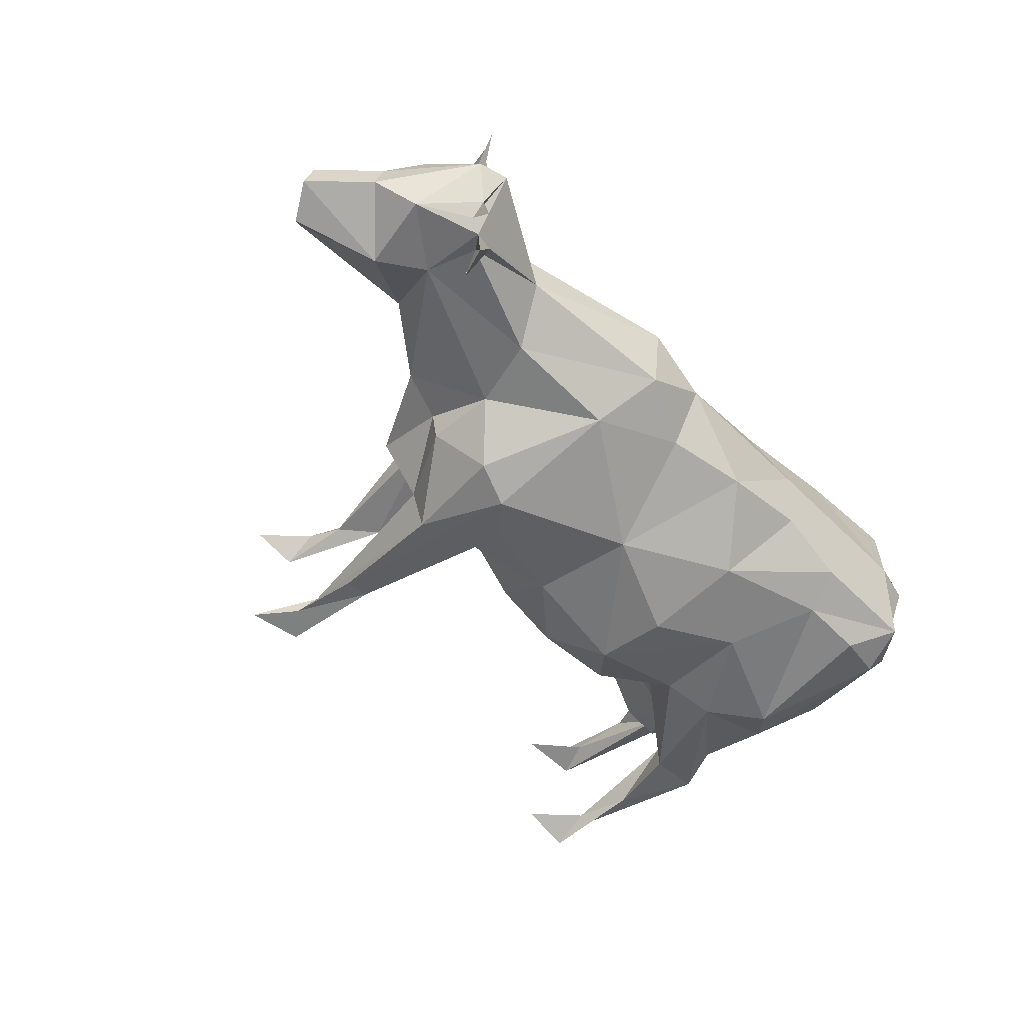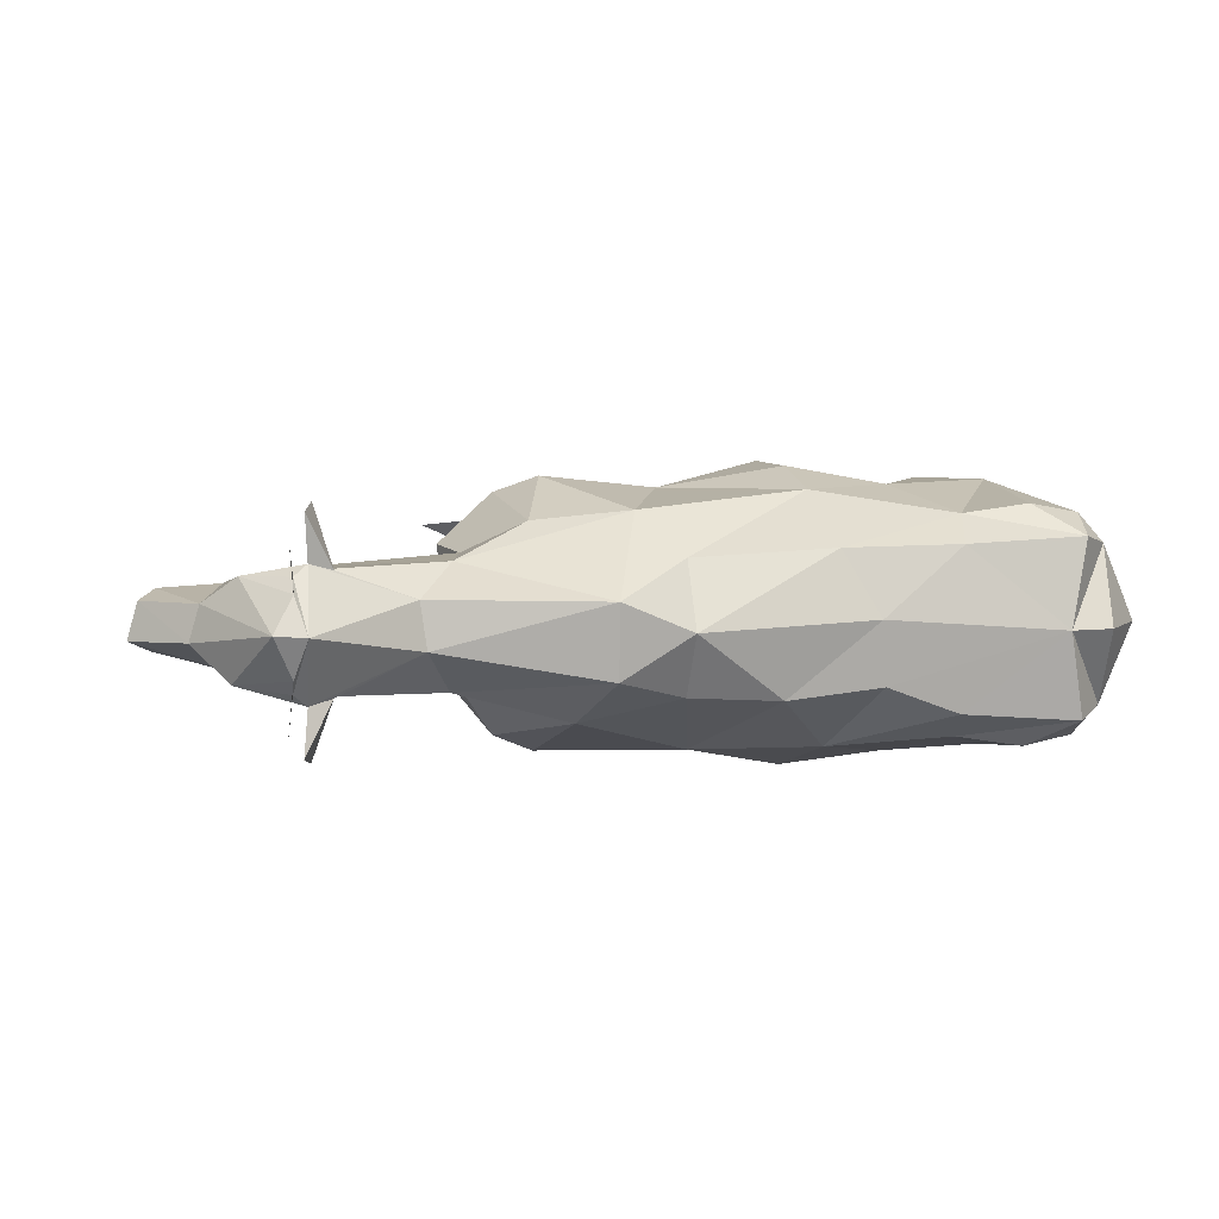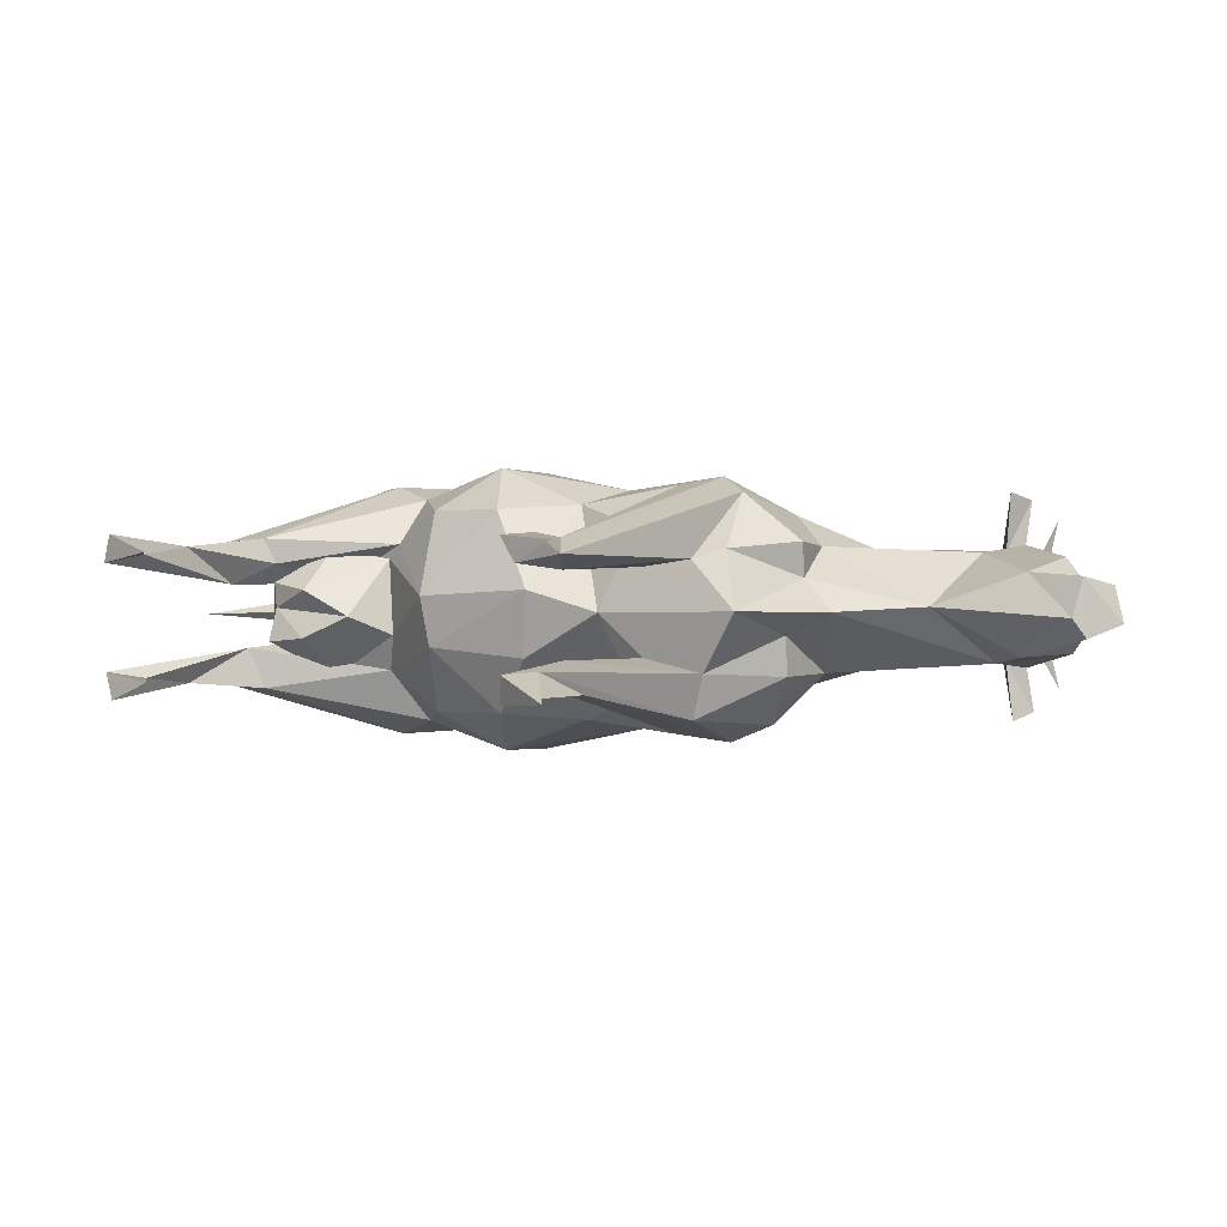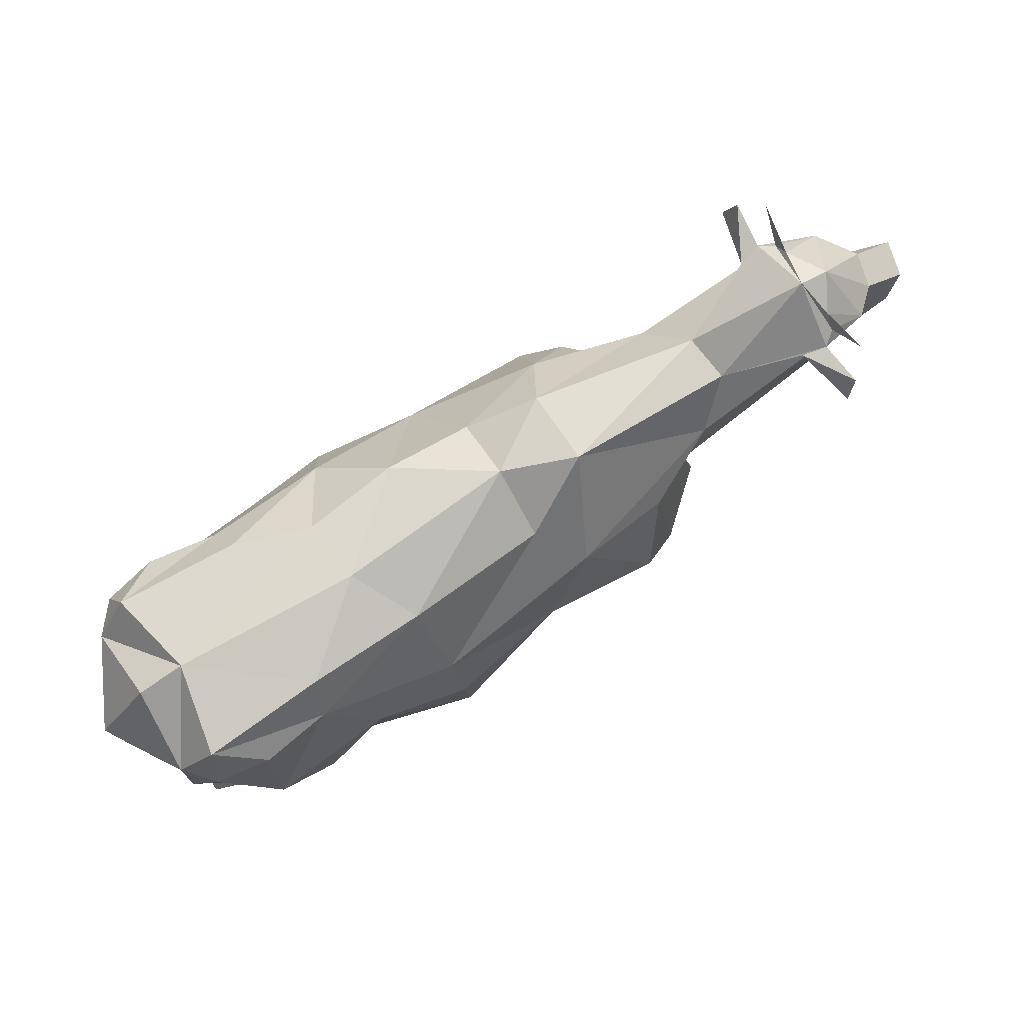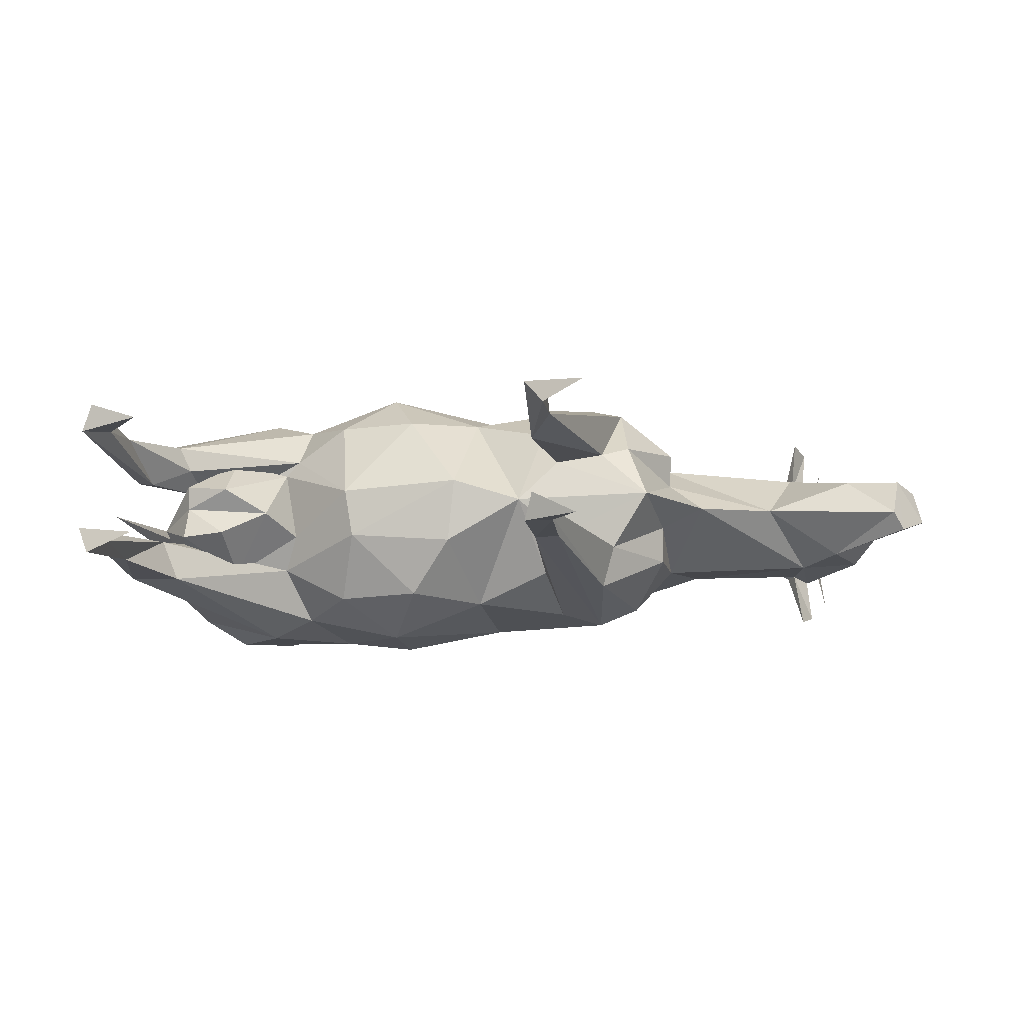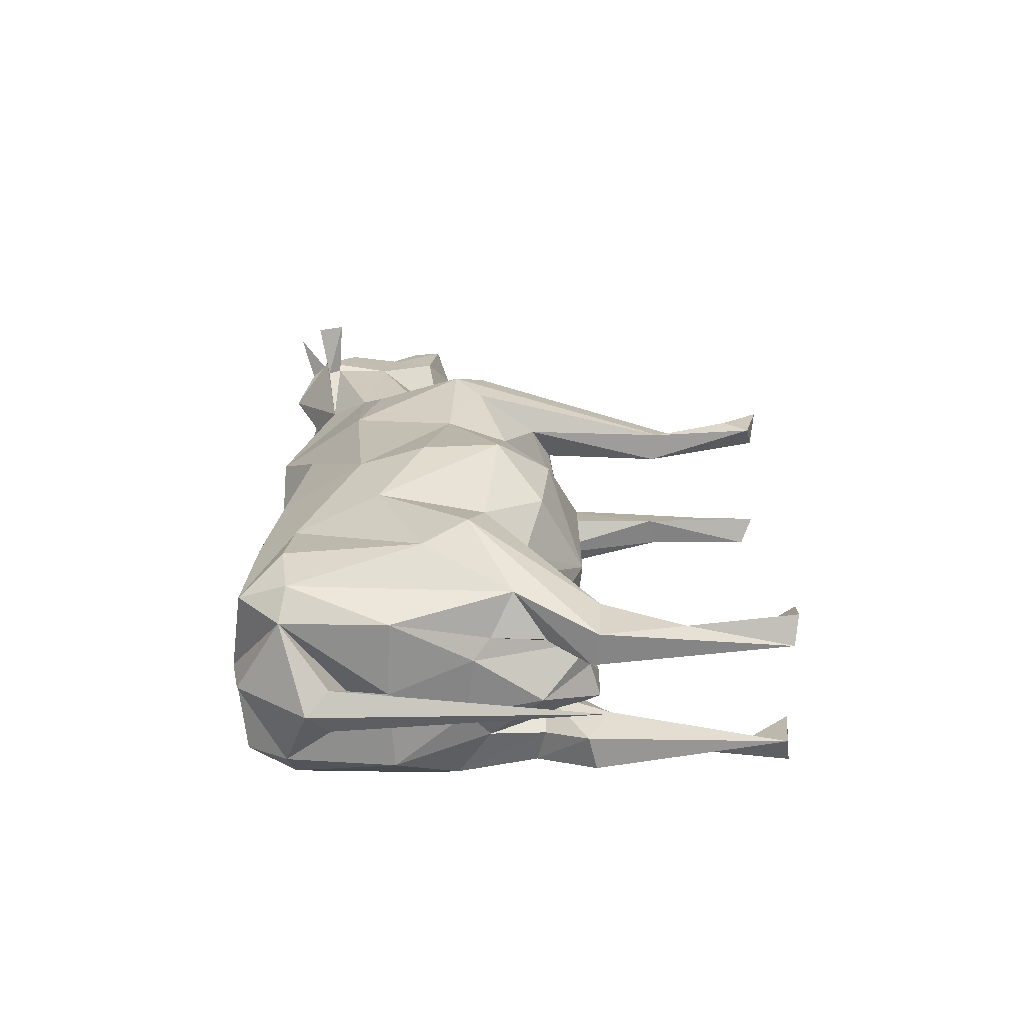
<metadata>
{"format":"obj","ext":"obj","renderer":"f3d","projection":"perspective","resolution":1024,"background":"white","views":[{"elev":-50.8,"azim":132.7,"up":"+Z"},{"elev":5.1,"azim":166.5,"up":"+Z"},{"elev":1.5,"azim":35.2,"up":"+Z"},{"elev":79.6,"azim":-32.8,"up":"+Y"},{"elev":-12.4,"azim":12.9,"up":"+Z"},{"elev":24.4,"azim":-88.6,"up":"+Z"}]}
</metadata>
<code>
o cow
v 290.4 375.7 4.162
v 356.6 396 72
v 390.5 567.6 209
v 289 739.1 165.3
v 214.6 570.2 190.2
v -368.1 478.5 -89.06
v -349.9 530.1 -169
v -366.8 394.6 -86.42
v -354.3 407.6 -141.1
v -410.4 329.3 -70.12
v -410.8 316.3 -121.7
v -165.5 435.7 82.97
v -168 336.6 -7.844
v -134.7 408 -39.08
v 435.6 406.4 83.82
v 396.1 141.4 91.31
v 554.2 755.1 -82.81
v 596.5 828.6 -18.17
v -140.7 432 106.9
v -136.5 495.8 178.7
v 358.6 395.8 -61.96
v 234.3 818 102.3
v 18.38 836.8 114.2
v -19.27 336.8 26.47
v -358.4 84.93 90.08
v -382.6 25.71 77.46
v -363.2 279.1 41.81
v -159.1 430.9 -96.43
v -131.5 495.7 -180.1
v -42.89 856.9 -80.34
v -155.7 854.4 -122.2
v 970.7 685.2 46.78
v 892.3 765.1 47.7
v -40.84 405.3 -158
v 759 851.6 -83.44
v 765.9 863 -151.9
v -312.9 324 44.86
v -246 389.8 99.49
v -370.7 478.9 78.76
v -32.18 871.4 15.84
v 236 875.1 3.295
v 853.1 648.4 65.64
v 944.4 637 59.93
v -411.6 326.7 56.9
v -414.5 317 109.9
v 723.9 843 -74.71
v 414.3 73.14 -102.8
v 391.6 96.86 -68.45
v 605.4 821.2 52.01
v 752.2 817.5 -164.2
v 393.6 12.01 -69.48
v 936.5 615.4 0.6973
v 711.4 621 13.8
v 826 685.5 -59.77
v -310.8 879.6 -4.913
v -341.9 859.3 127
v -159 854.4 117.8
v -235.6 308.2 33.81
v -279.7 798.3 171.5
v -298.6 584.3 199.4
v -177.1 792.4 157.9
v 843.8 803.8 86.62
v 535.3 560.9 55.17
v 538.9 549.9 109.8
v 478.6 434.6 99.36
v -328.1 314.2 116.1
v -369.8 185.8 102.6
v -270 447.7 101
v 737.1 824.5 -74.16
v 761.4 742 -72.66
v 400.1 190.6 -104.8
v 359.5 196.3 -104.5
v 465 587.9 -168.1
v 401.6 569.7 -196
v 434.6 413.1 -152.1
v 721.5 843 94.9
v 756.9 851.3 104.6
v 191.3 472.6 167
v 325.4 425.8 131.1
v 596.2 535.9 5.969
v 520.3 639 102.4
v 451.7 522.8 183.8
v 409.6 21.31 78.92
v 808.2 901.7 15.57
v 907.3 763.7 -5.289
v 377.3 30.57 116.9
v 478.1 8.421 109.8
v 405.1 71.85 120.2
v 196 478 -164.5
v 165.4 360 -66.77
v 522.5 644.7 -90.06
v 464.3 9.348 -105.9
v -382.2 863.3 -5.335
v 179.7 345.7 37.75
v -385.6 398.4 -19.02
v -313.6 310.8 -50.09
v 763.1 915.4 13.32
v 377.8 30.12 -111.9
v -240 391.6 -106.7
v 342.8 868.5 -62.31
v -285.4 15.57 93.74
v 951.9 631.7 -28.96
v 31.64 479.3 226.6
v -110.5 665.9 195.8
v 524.5 531 -90.67
v 454.8 409.1 -83.03
v 737.7 823 94.88
v 434.9 710.4 150.7
v 25.88 602.9 222.2
v -364.9 19.87 121.4
v -7.58 345.1 -53.1
v 190 657.5 -188.7
v 11.88 748.3 -177.5
v 102.3 848.2 -96.41
v 549.6 754.7 98.66
v -380.1 25.87 -88.79
v -361.4 19.86 -131.5
v -282.7 15.57 -101.7
v -312.1 326.8 4.091
v -235.1 437.2 60.85
v 328.9 425.8 -122
v 761.3 863 173.2
v -242.2 312.3 -43.82
v -346.9 445.2 144.8
v 345 883.6 49.16
v 747.3 817.5 185.1
v 340.1 521.4 195.9
v -309.5 394.3 42.24
v -311.5 326.3 75.23
v 516.4 395.9 8.736
v 236 821 -91.62
v 94.03 395.1 -154.6
v 778.7 882.1 67.23
v 777.1 859.2 88.42
v 354.2 206.4 -58.51
v 86.8 395.1 159.8
v 741.6 733.2 93.18
v 342.3 514.8 -183
v 351.3 206.2 68.61
v 525.9 522.7 -29.34
v -389.8 503.6 49.72
v -385 514.2 -44.41
v -410.7 630.8 2.192
v -397.8 792.6 112.7
v -389.1 695 -5.432
v -369 394.6 76.15
v 37.67 481.8 -219.5
v -410.4 627.2 119.2
v -360.9 784.1 157
v 382.2 773.4 -128.7
v -212.8 518.3 201.2
v -449.3 715 29.14
v -420 695.1 -6.104
v -468.3 749 -6.48
v -412.4 622.7 -120.5
v -443.8 305.8 -7.682
v 780.3 882.1 -45.46
v 779.3 859.2 -66.68
v 789.9 903.7 -119
v -448.3 714.6 -40.89
v -395 791.5 -122.9
v 985.8 683.3 -8.641
v 25.72 708.4 190.8
v -338.5 859.3 -136.5
v -356.4 784.1 -167.1
v -274.8 798.3 -179.3
v -172.7 792.7 -162.6
v 31.25 598.9 -225.4
v -293 584.3 -207.6
v -108.3 657.2 -200.7
v -45.27 405.3 158.9
v -233.3 437.2 -67.39
v -308.2 395.6 -50.74
v -346.9 296.9 -60.65
v 356.2 196.8 114.4
v -355.7 84.93 -100
v -267 447.7 -108.5
v -366.8 185.8 -112.9
v -324.8 313.7 -125.6
v -207.8 519.1 -207.1
v 786.2 903.7 141.1
v 854.8 806.4 -57.96
f 3 4 5
f 6 7 8
f 9 8 7
f 8 9 10
f 11 10 9
f 12 13 14
f 22 23 163
f 14 24 12
f 25 26 27
f 28 29 34
f 37 38 39
f 40 23 41
f 44 26 45
f 35 36 46
f 50 46 36
f 52 53 54
f 55 56 57
f 59 60 61
f 33 62 42
f 63 64 65
f 66 45 67
f 68 38 12
f 46 50 69
f 69 70 17
f 71 47 72
f 55 40 30
f 73 75 74
f 76 77 49
f 78 1 79
f 81 82 64
f 86 87 88
f 89 1 90
f 50 36 69
f 35 69 36
f 98 92 51
f 101 26 25
f 20 103 104
f 105 106 75
f 76 49 107
f 112 113 114
f 89 112 74
f 113 30 114
f 116 117 118
f 109 104 103
f 72 47 98
f 119 95 96
f 68 12 120
f 89 121 1
f 115 107 49
f 26 67 45
f 34 111 28
f 65 82 15
f 77 76 122
f 45 124 44
f 4 115 125
f 126 122 76
f 91 70 80
f 64 63 81
f 128 120 129
f 52 54 102
f 18 46 69
f 76 107 126
f 63 65 130
f 75 73 105
f 12 58 13
f 111 132 90
f 84 133 62
f 134 62 133
f 72 121 138
f 126 107 122
f 49 97 18
f 77 122 107
f 142 141 143
f 59 61 56
f 128 39 120
f 82 108 3
f 145 143 144
f 30 31 55
f 39 128 146
f 44 128 27
f 128 44 146
f 34 147 132
f 39 146 124
f 119 13 58
f 39 148 141
f 143 141 148
f 148 144 143
f 39 124 148
f 149 148 124
f 146 44 124
f 43 52 102
f 149 124 60
f 26 101 110
f 144 148 149
f 151 104 60
f 60 124 151
f 75 71 74
f 144 152 145
f 153 145 152
f 149 56 144
f 149 59 56
f 66 151 45
f 86 139 83
f 154 152 144
f 125 18 100
f 155 142 143
f 71 75 48
f 21 135 106
f 108 81 115
f 156 153 152
f 138 74 72
f 152 154 156
f 67 27 129
f 121 89 138
f 157 158 159
f 160 156 154
f 129 66 67
f 156 160 153
f 52 43 42
f 131 112 114
f 102 162 43
f 48 106 135
f 95 37 141
f 153 160 145
f 24 94 136
f 161 145 160
f 15 82 16
f 145 161 143
f 109 103 5
f 32 33 43
f 65 64 82
f 56 55 144
f 93 154 144
f 14 28 111
f 55 93 144
f 51 48 135
f 93 161 154
f 16 139 15
f 70 54 53
f 161 160 154
f 96 99 123
f 55 161 93
f 164 161 55
f 165 161 164
f 165 164 166
f 166 164 167
f 31 167 164
f 55 31 164
f 106 140 130
f 166 167 169
f 166 169 165
f 171 136 103
f 170 169 167
f 131 41 100
f 161 165 155
f 165 169 7
f 165 7 155
f 6 155 7
f 6 142 155
f 5 78 127
f 173 172 6
f 6 8 173
f 131 114 41
f 10 174 173
f 173 8 10
f 12 38 58
f 95 142 6
f 33 32 85
f 132 89 90
f 30 40 114
f 10 11 116
f 10 116 174
f 176 174 116
f 12 19 120
f 177 172 28
f 150 100 17
f 125 22 4
f 73 150 91
f 168 147 170
f 78 5 103
f 175 16 3
f 39 141 37
f 19 171 20
f 119 37 95
f 175 86 88
f 5 163 109
f 72 98 135
f 81 108 82
f 116 11 178
f 178 117 116
f 117 178 176
f 175 127 79
f 111 24 14
f 179 178 11
f 53 63 80
f 106 48 75
f 9 180 11
f 179 11 180
f 27 128 129
f 7 180 9
f 169 180 7
f 180 169 170
f 179 180 29
f 29 180 170
f 179 29 28
f 170 167 113
f 137 77 107
f 167 31 113
f 174 179 28
f 28 172 174
f 173 174 172
f 49 18 125
f 32 43 162
f 62 134 77
f 100 18 17
f 174 178 179
f 25 110 101
f 73 74 150
f 90 94 111
f 105 91 140
f 174 176 178
f 48 51 92
f 125 100 41
f 61 23 57
f 78 103 136
f 91 80 140
f 79 2 139
f 22 41 23
f 48 47 71
f 124 45 151
f 37 58 38
f 130 15 2
f 139 175 79
f 84 62 33
f 91 105 73
f 136 94 78
f 134 181 133
f 77 134 97
f 83 139 16
f 125 115 49
f 69 17 18
f 171 24 136
f 72 74 71
f 150 17 91
f 118 176 116
f 168 112 147
f 42 43 33
f 53 80 70
f 70 91 17
f 172 177 6
f 52 42 53
f 131 150 112
f 175 139 86
f 176 118 117
f 22 125 41
f 129 19 66
f 80 130 140
f 33 85 84
f 20 104 151
f 4 108 115
f 135 121 72
f 19 129 120
f 4 3 108
f 3 5 127
f 119 123 13
f 66 19 20
f 14 13 99
f 103 20 171
f 168 170 113
f 37 119 58
f 79 127 78
f 40 55 57
f 130 2 1
f 142 95 141
f 6 96 95
f 22 163 4
f 100 150 131
f 27 67 25
f 23 40 57
f 143 161 155
f 30 113 31
f 63 53 81
f 121 135 21
f 57 56 61
f 87 86 83
f 99 6 177
f 96 6 99
f 162 85 32
f 99 28 14
f 80 63 130
f 34 132 111
f 120 39 68
f 127 175 3
f 16 175 88
f 82 3 16
f 13 123 99
f 15 130 65
f 137 62 77
f 133 97 134
f 1 94 90
f 21 1 121
f 78 94 1
f 5 4 163
f 147 34 29
f 150 74 112
f 21 106 130
f 47 48 92
f 137 53 42
f 110 25 67
f 89 132 147
f 29 170 147
f 137 42 62
f 67 26 110
f 38 68 39
f 104 61 60
f 162 102 54
f 162 54 85
f 98 51 135
f 40 41 114
f 97 49 77
f 89 147 112
f 104 163 61
f 88 83 16
f 24 111 94
f 44 27 26
f 97 133 84
f 107 115 137
f 85 54 182
f 89 74 138
f 140 106 105
f 96 123 119
f 59 149 60
f 182 84 85
f 113 112 168
f 171 19 24
f 66 20 151
f 53 137 81
f 12 24 19
f 177 28 99
f 109 163 104
f 70 35 182
f 2 79 1
f 84 182 157
f 158 157 182
f 182 35 158
f 130 1 21
f 97 84 157
f 157 158 97
f 137 115 81
f 35 97 158
f 92 98 47
f 97 35 18
f 46 18 35
f 87 83 88
f 23 61 163
f 70 69 35
f 2 15 139
f 54 70 182

</code>
